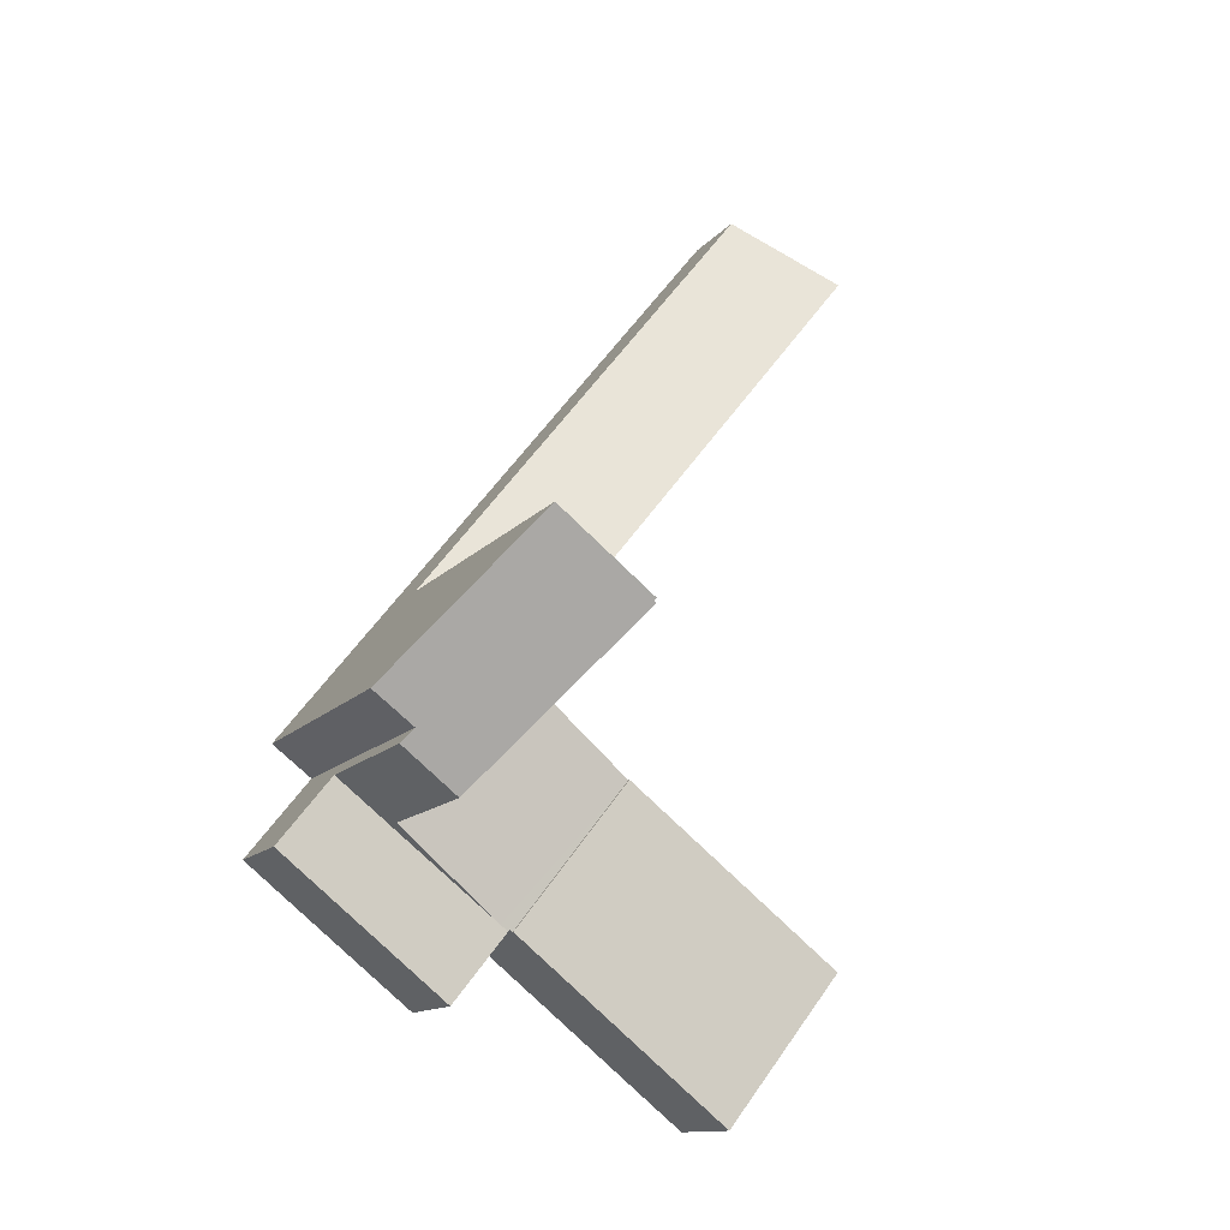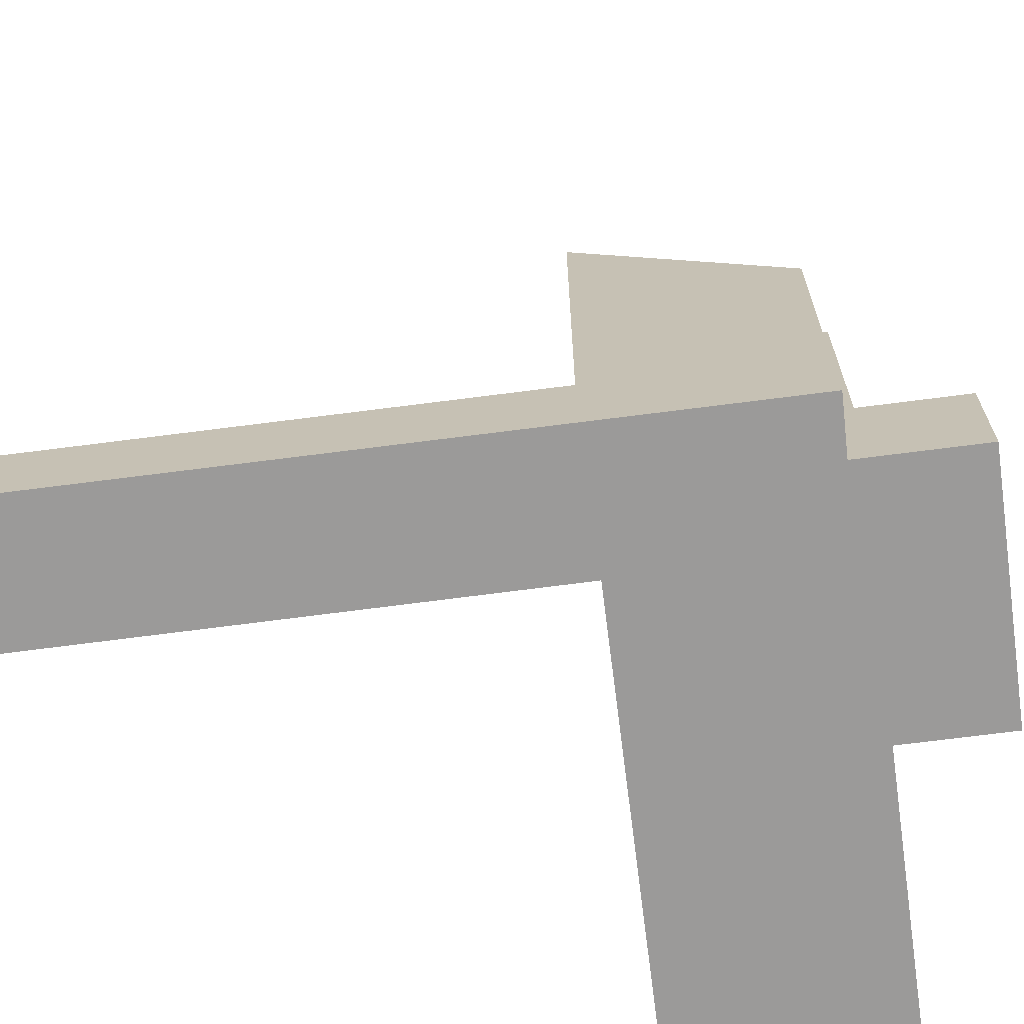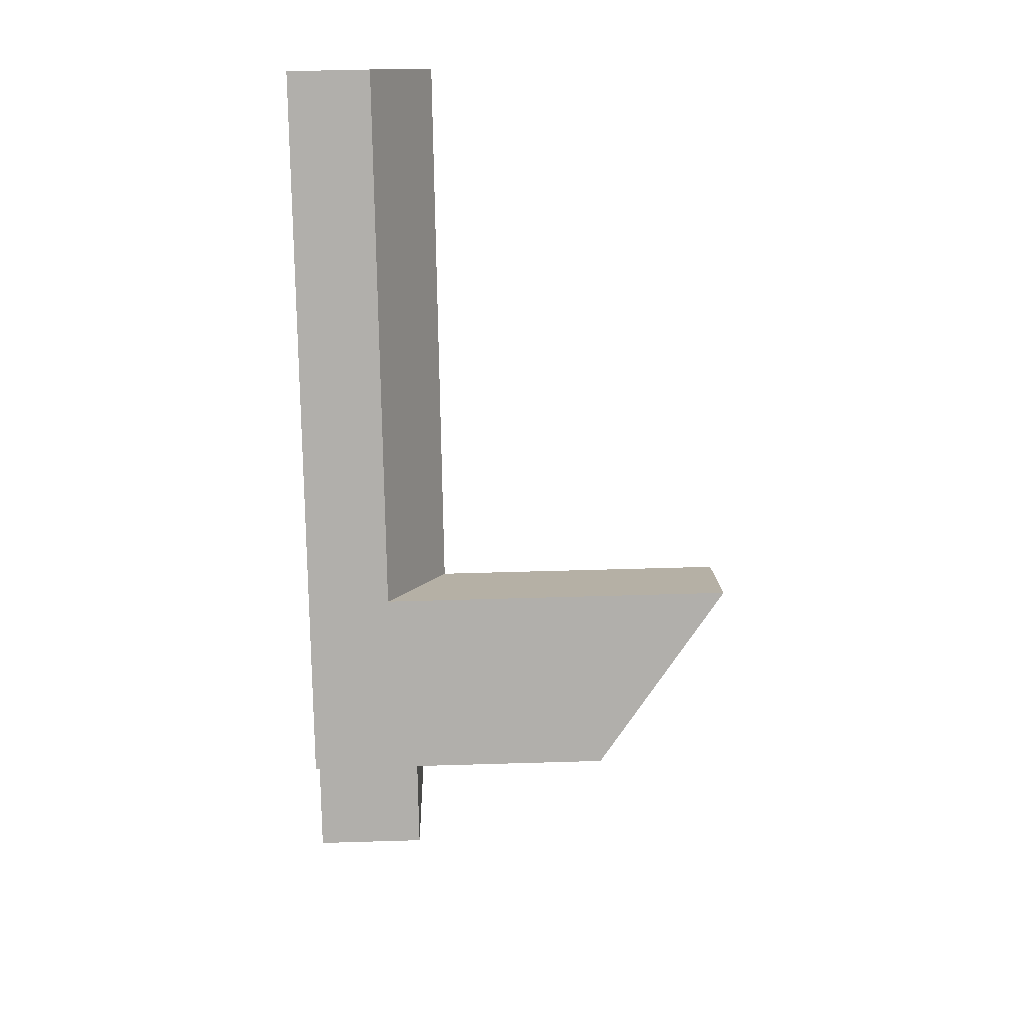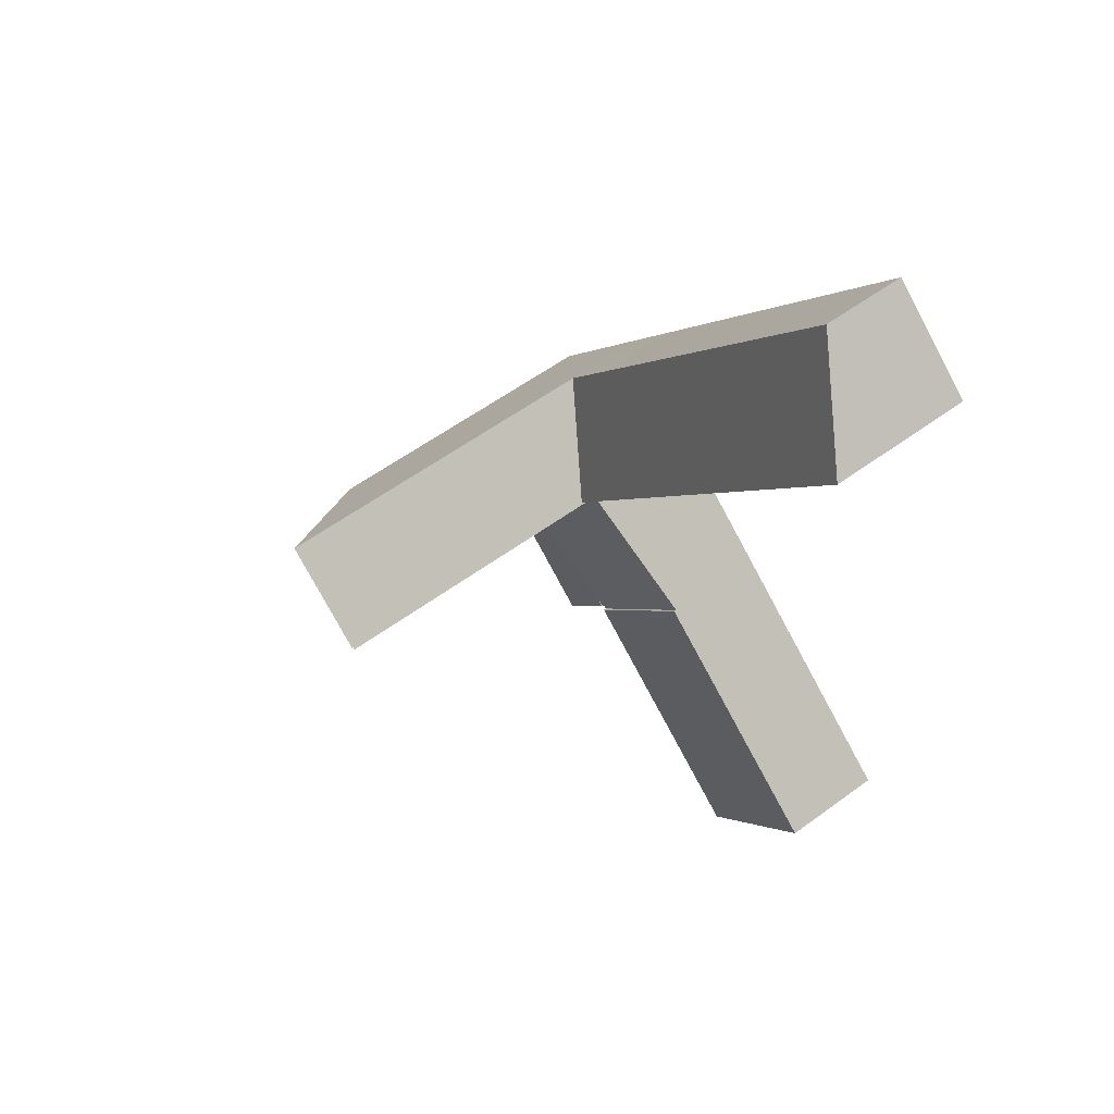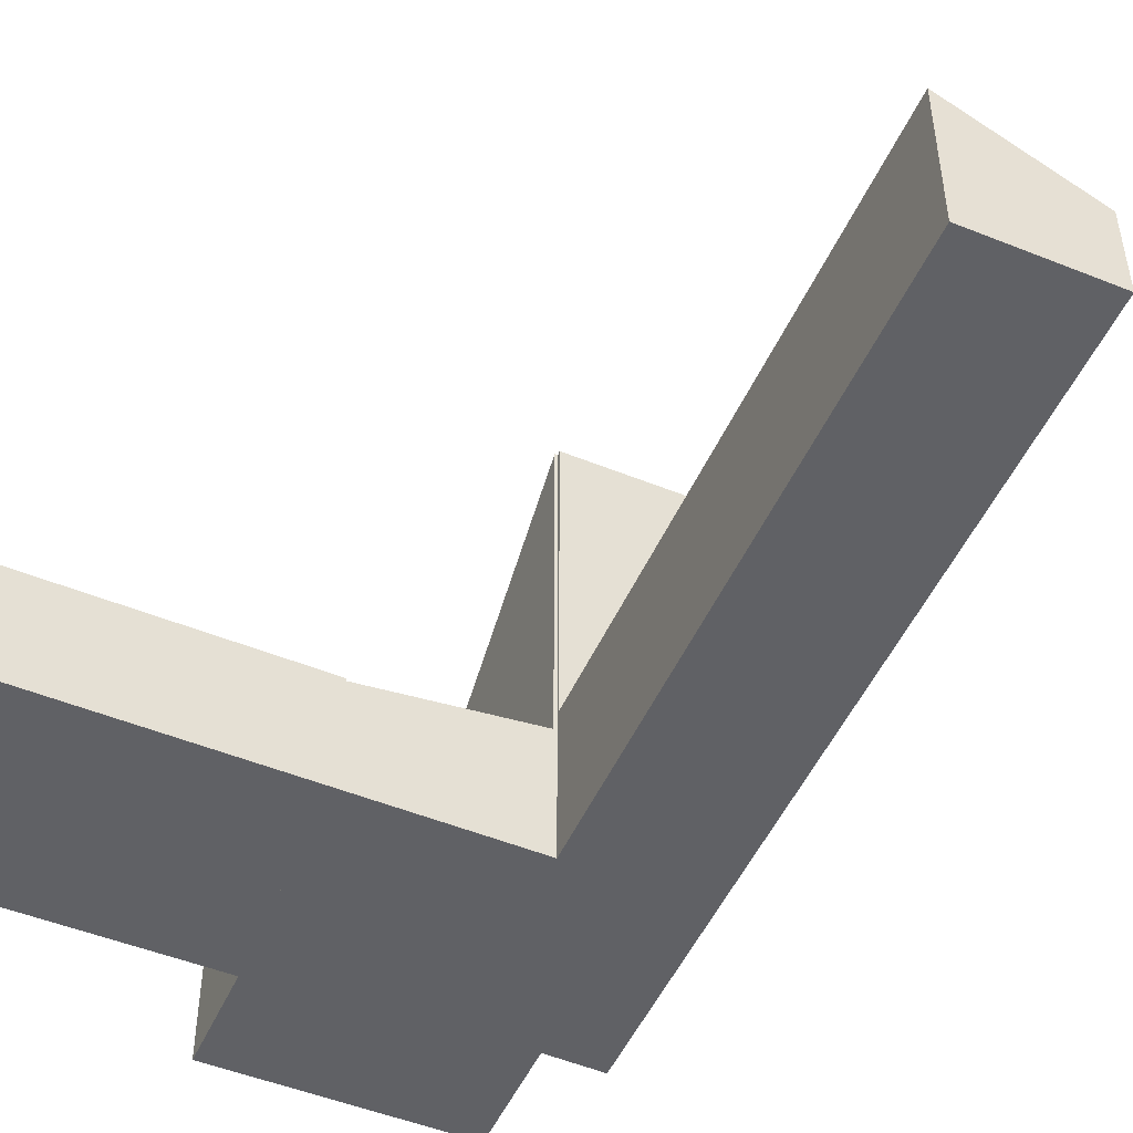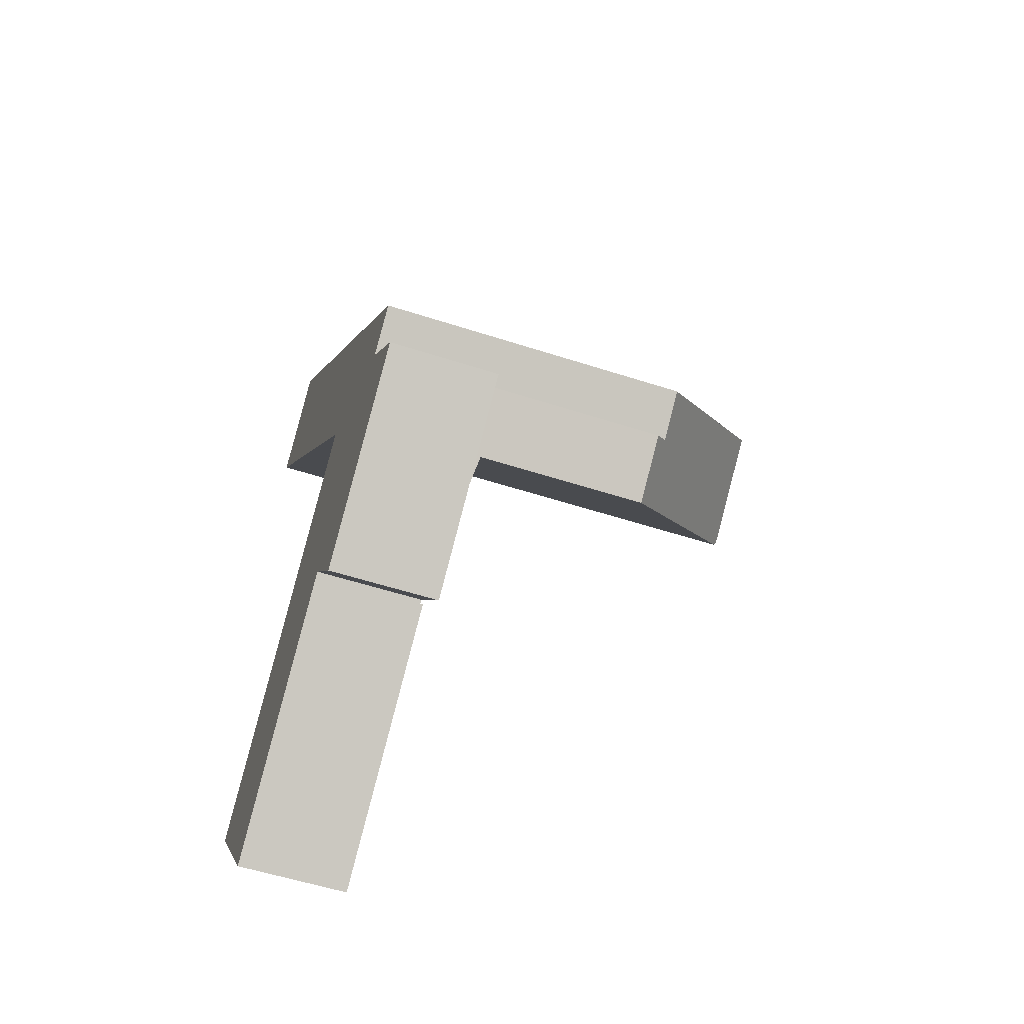
<metadata>
{"format":"obj","ext":"obj","renderer":"f3d","projection":"perspective","resolution":1024,"background":"white","views":[{"elev":-12.7,"azim":156.5,"up":"+Z"},{"elev":-69.5,"azim":58.8,"up":"+Y"},{"elev":50.4,"azim":88.1,"up":"+Z"},{"elev":57.2,"azim":-127.4,"up":"+Z"},{"elev":-50.3,"azim":-62.5,"up":"+Y"},{"elev":-55.3,"azim":71.1,"up":"+Z"}]}
</metadata>
<code>
v  0 4.115 2.52e-16
v  13.09 4.115 1.032
v  4.604 4.115 -5.853
v  8.556 4.115 6.797
v  0 0 0
v  8.556 -4.162e-16 6.797
v  13.09 -6.319e-17 1.032
v  4.604 3.584e-16 -5.853
v  21.95 4.078 3.641
v  17.76 4.078 4.61
v  19.86 4.078 6.272
v  19.88 4.078 1.961
v  13.57 4.077 1.277
v  16.94 4.078 -0.409
v  13.27 4.078 1.042
v  16.09 4.078 -1.094
v  15.19 4.078 -1.36
v  15.41 4.078 -1.642
v  15.41 1.005e-16 -1.642
v  16.09 6.699e-17 -1.094
v  16.94 2.504e-17 -0.409
v  19.88 -1.201e-16 1.961
v  21.95 -2.229e-16 3.641
v  13.27 -6.38e-17 1.042
v  15.19 8.328e-17 -1.36
v  13.57 -7.819e-17 1.277
v  17.76 -2.823e-16 4.61
v  19.86 -3.84e-16 6.272
v  8.556 4.012 6.797
v  13.21 4.028 1.125
v  13.09 4.009 1.032
v  17.76 4.775 4.61
v  13.13 4.772 10.43
v  13.27 4.028 1.042
v  13.13 -6.386e-16 10.43
v  13.21 -6.889e-17 1.125
v  16.68 16.69 13.38
v  21.01 11.64 7.935
v  19.48 11.66 6.75
v  17.76 11.22 4.61
v  19.86 11.22 6.272
v  13.13 16.61 10.43
v  13.21 16.61 10.5
v  13.15 16.69 10.57
v  13.21 -6.428e-16 10.5
v  13.15 -6.475e-16 10.57
v  16.68 -8.191e-16 13.38
v  21.01 -4.859e-16 7.935
v  19.48 -4.133e-16 6.75
v  13.15 5.42 10.57
v  14.59 3.176 16
v  16.68 3.176 13.38
v  0.245 5.45 26.68
v  3.655 3.175 29.72
v  0.09 5.45 26.87
v  0.09 -1.645e-15 26.87
v  3.655 -1.82e-15 29.72
v  14.59 -9.796e-16 16
v  0.245 -1.633e-15 26.68
g defaultobject
f 1 2 3
f 2 1 4
f 5 4 1
f 4 5 6
f 6 2 4
f 2 6 7
f 7 3 2
f 3 7 8
f 8 1 3
f 1 8 5
f 5 7 6
f 7 5 8
f 9 10 11
f 10 9 12
f 10 12 13
f 13 12 14
f 13 14 15
f 15 14 16
f 15 16 17
f 17 16 18
f 16 19 18
f 19 16 14
f 19 14 12
f 19 12 20
f 20 12 21
f 21 12 22
f 22 12 9
f 22 9 23
f 19 17 18
f 17 19 15
f 15 19 24
f 24 19 25
f 24 13 15
f 13 24 10
f 10 24 26
f 10 26 27
f 10 27 11
f 11 27 28
f 28 9 11
f 9 28 23
f 27 23 28
f 23 27 22
f 22 27 26
f 22 26 21
f 21 26 24
f 21 24 20
f 20 24 25
f 20 25 19
f 29 30 31
f 30 29 13
f 13 29 32
f 32 29 33
f 13 34 30
f 33 27 32
f 27 33 35
f 27 13 32
f 13 27 26
f 13 26 34
f 34 26 24
f 36 31 30
f 31 36 7
f 24 30 34
f 30 24 36
f 31 6 29
f 6 31 7
f 29 35 33
f 35 29 6
f 6 27 35
f 27 6 36
f 36 6 7
f 27 36 26
f 24 26 36
f 37 38 39
f 40 39 41
f 39 40 42
f 39 42 43
f 39 43 37
f 44 37 43
f 35 43 42
f 43 35 45
f 46 37 44
f 37 46 47
f 43 46 44
f 46 43 45
f 40 35 42
f 35 40 27
f 47 38 37
f 38 47 48
f 49 41 39
f 41 49 28
f 38 49 39
f 49 38 48
f 28 40 41
f 40 28 27
f 28 49 27
f 27 45 35
f 45 27 47
f 47 27 49
f 47 49 48
f 47 46 45
f 50 51 52
f 51 50 53
f 51 53 54
f 54 53 55
f 56 54 55
f 54 56 57
f 57 51 54
f 51 57 58
f 51 58 52
f 52 58 47
f 52 46 50
f 46 52 47
f 53 56 55
f 56 53 50
f 56 50 59
f 59 50 46
f 58 46 47
f 46 58 59
f 59 58 57
f 59 57 56

</code>
